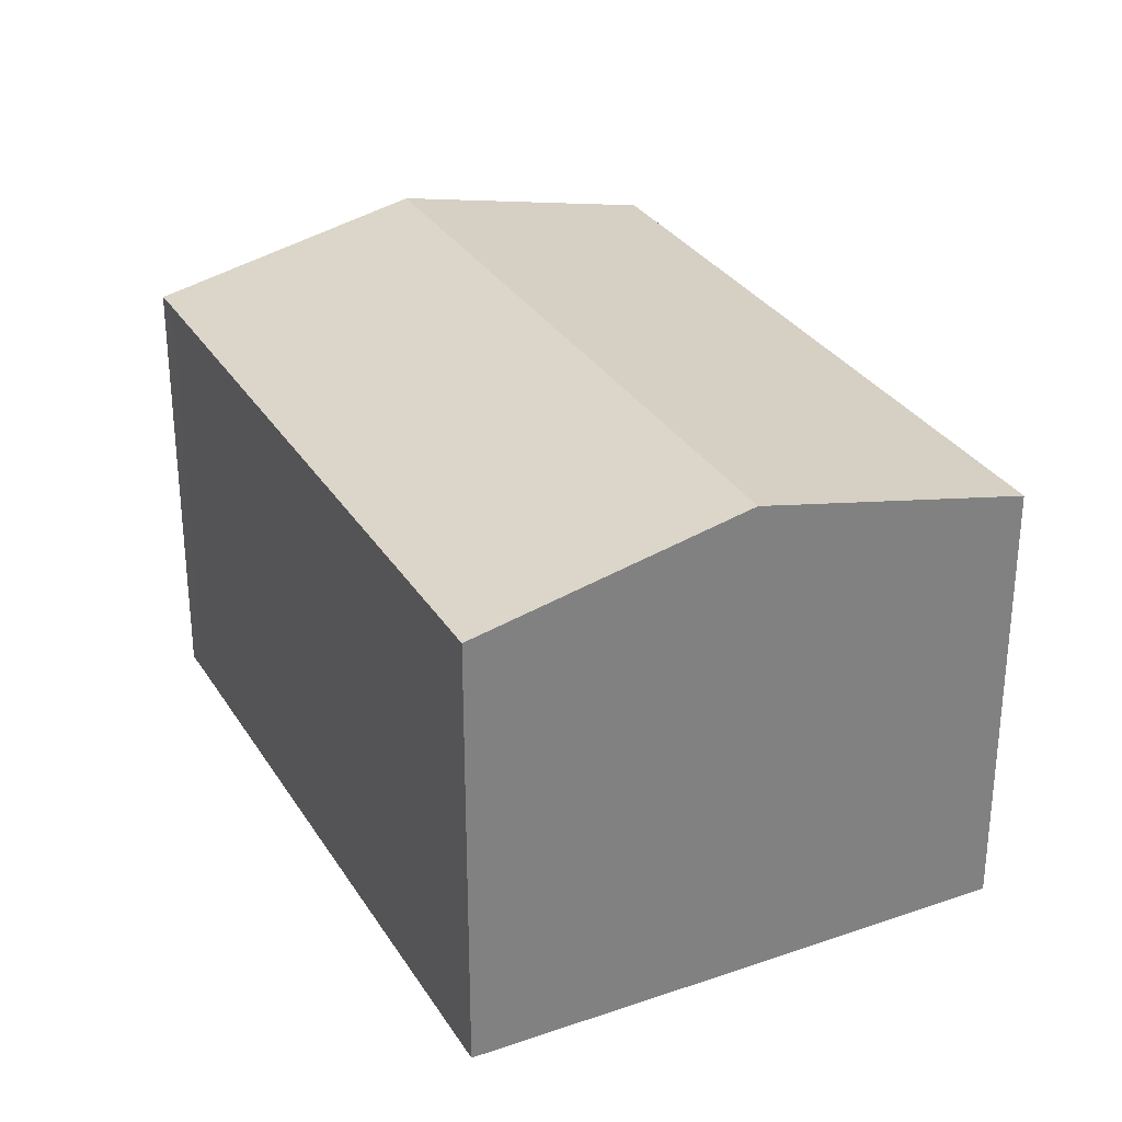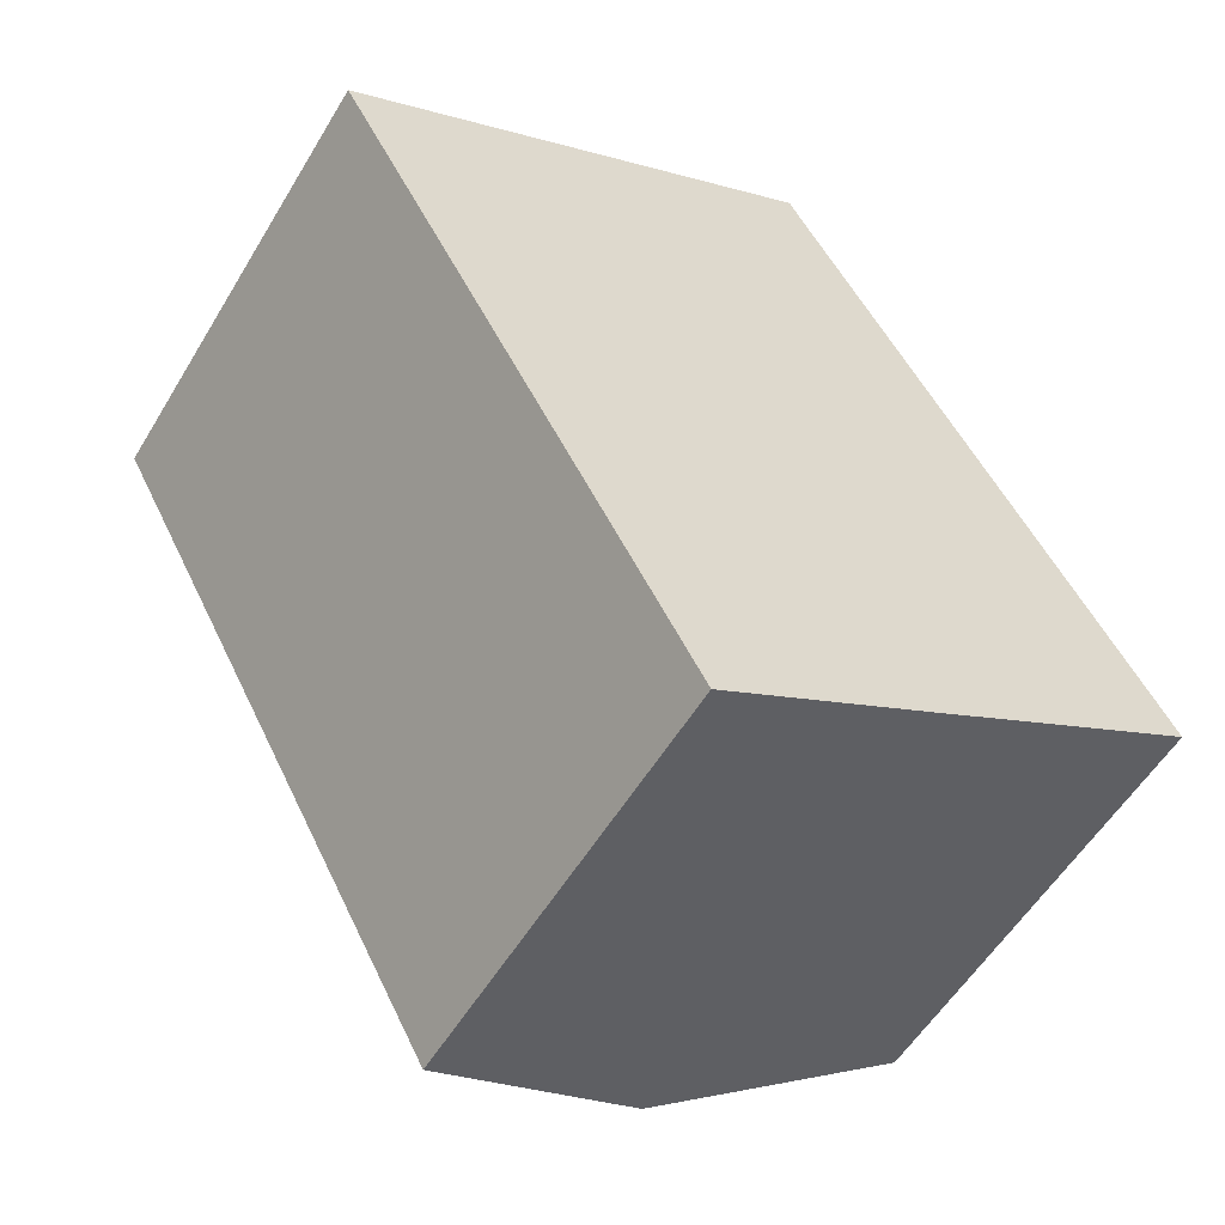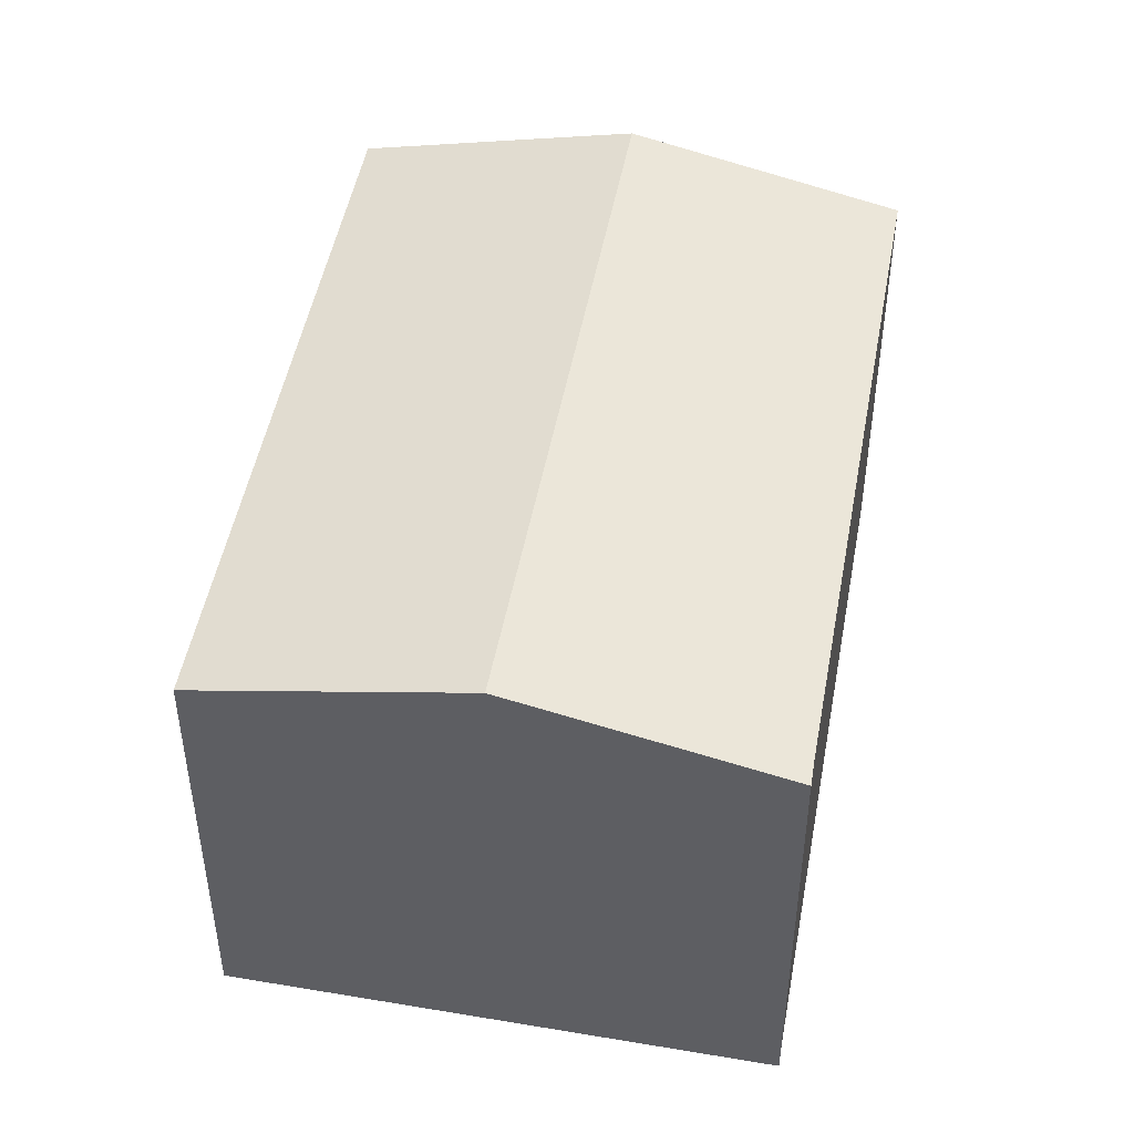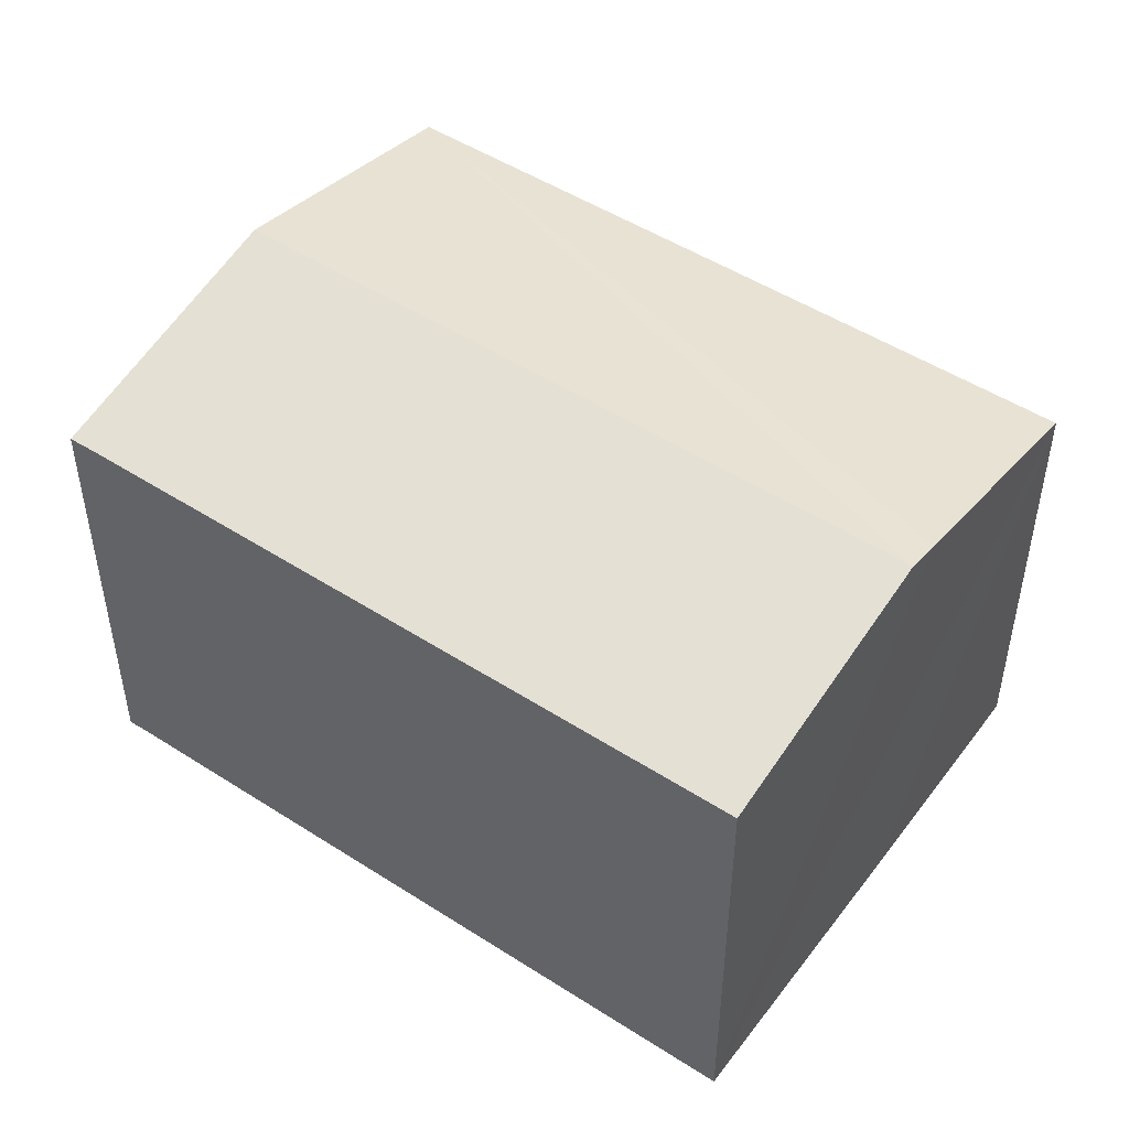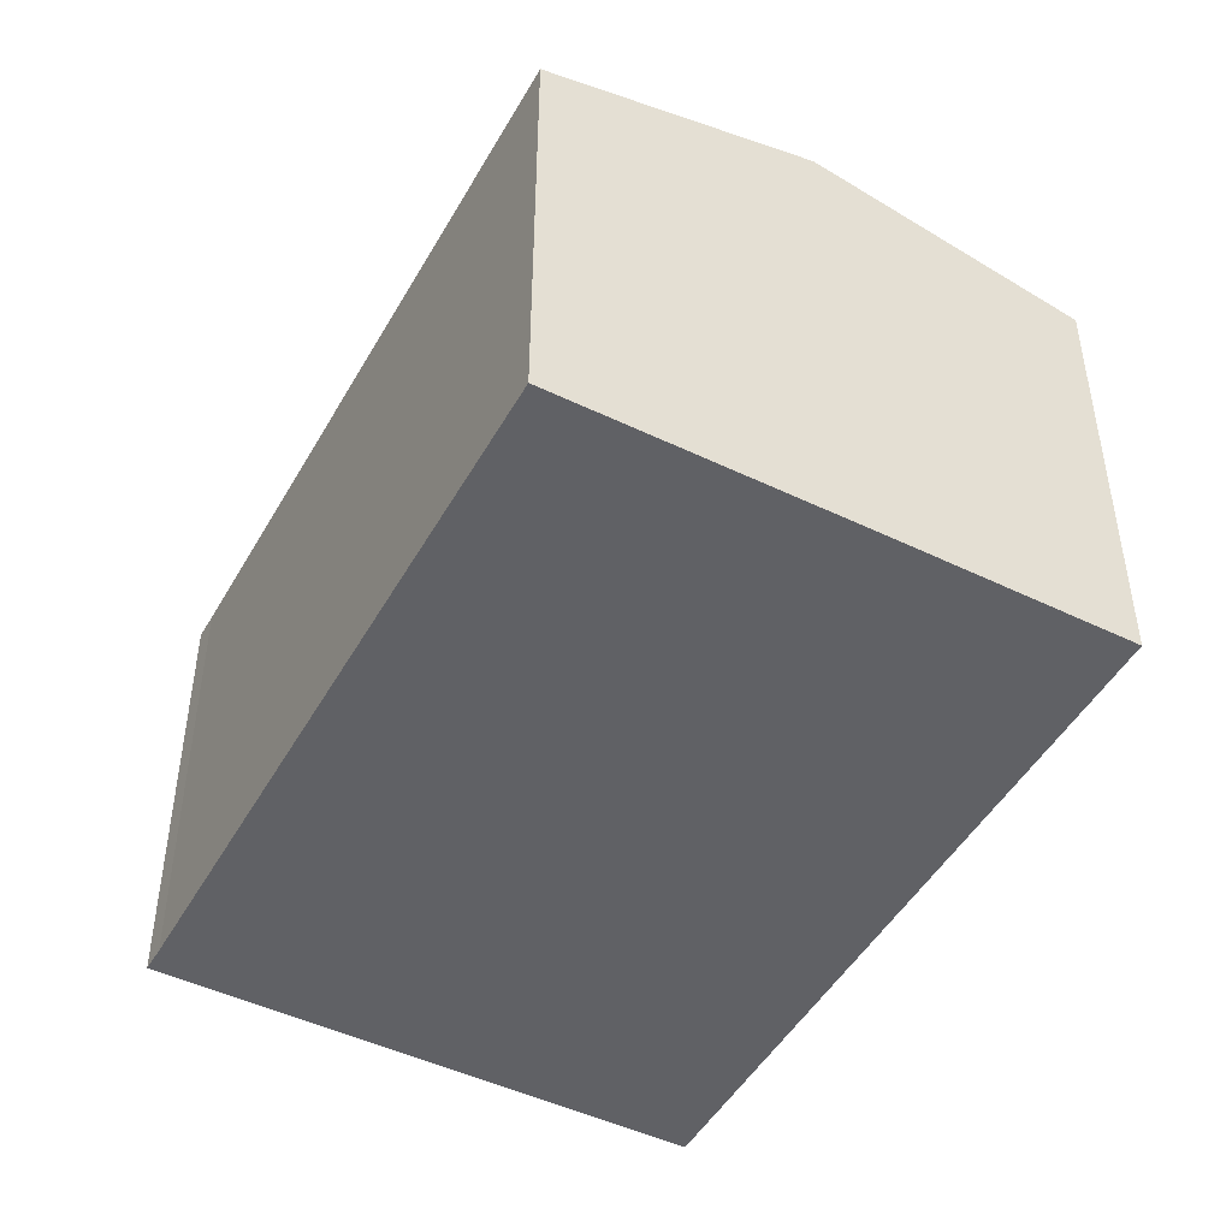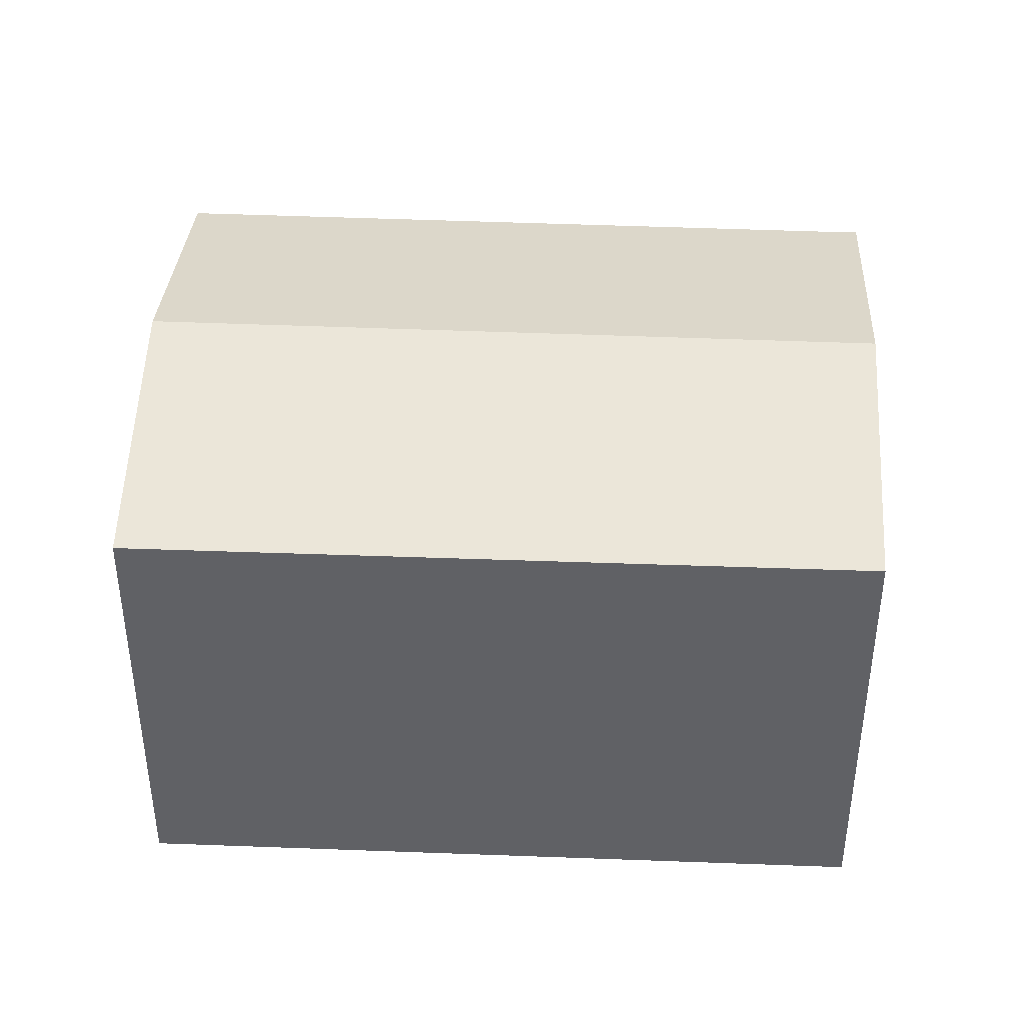
<metadata>
{"format":"obj","ext":"obj","renderer":"f3d","projection":"perspective","resolution":1024,"background":"white","views":[{"elev":30.7,"azim":124.6,"up":"+Y"},{"elev":-55.4,"azim":-30.6,"up":"+Z"},{"elev":48.1,"azim":-18.6,"up":"+Y"},{"elev":49.8,"azim":96.4,"up":"+Y"},{"elev":-48.1,"azim":122.6,"up":"+Y"},{"elev":42.5,"azim":-116.1,"up":"+Y"}]}
</metadata>
<code>
v  10.42 8.735 -8.974
v  8.558 7.708 4.274
v  14.61 7.706 -6.646
v  4.161 8.735 2.337
v  8.341 7.706 4.684
v  0 7.71 4.721e-16
v  9.864 8.598 -9.284
v  6.183 7.696 -11.31
v  0 0 0
v  6.183 6.924e-16 -11.31
v  8.341 -2.868e-16 4.684
v  4.161 -1.431e-16 2.337
v  8.558 -2.617e-16 4.274
v  14.61 4.069e-16 -6.646
v  9.864 5.685e-16 -9.284
v  10.42 5.495e-16 -8.974
g defaultobject
f 1 2 3
f 2 1 4
f 2 4 5
f 6 7 8
f 7 6 1
f 1 6 4
f 8 9 6
f 9 8 10
f 9 4 6
f 4 9 5
f 5 9 11
f 11 9 12
f 5 13 2
f 13 5 11
f 13 3 2
f 3 13 14
f 14 1 3
f 1 14 7
f 7 14 8
f 8 14 15
f 8 15 10
f 15 14 16
f 13 16 14
f 16 13 11
f 16 11 12
f 16 12 15
f 15 12 9
f 15 9 10

</code>
